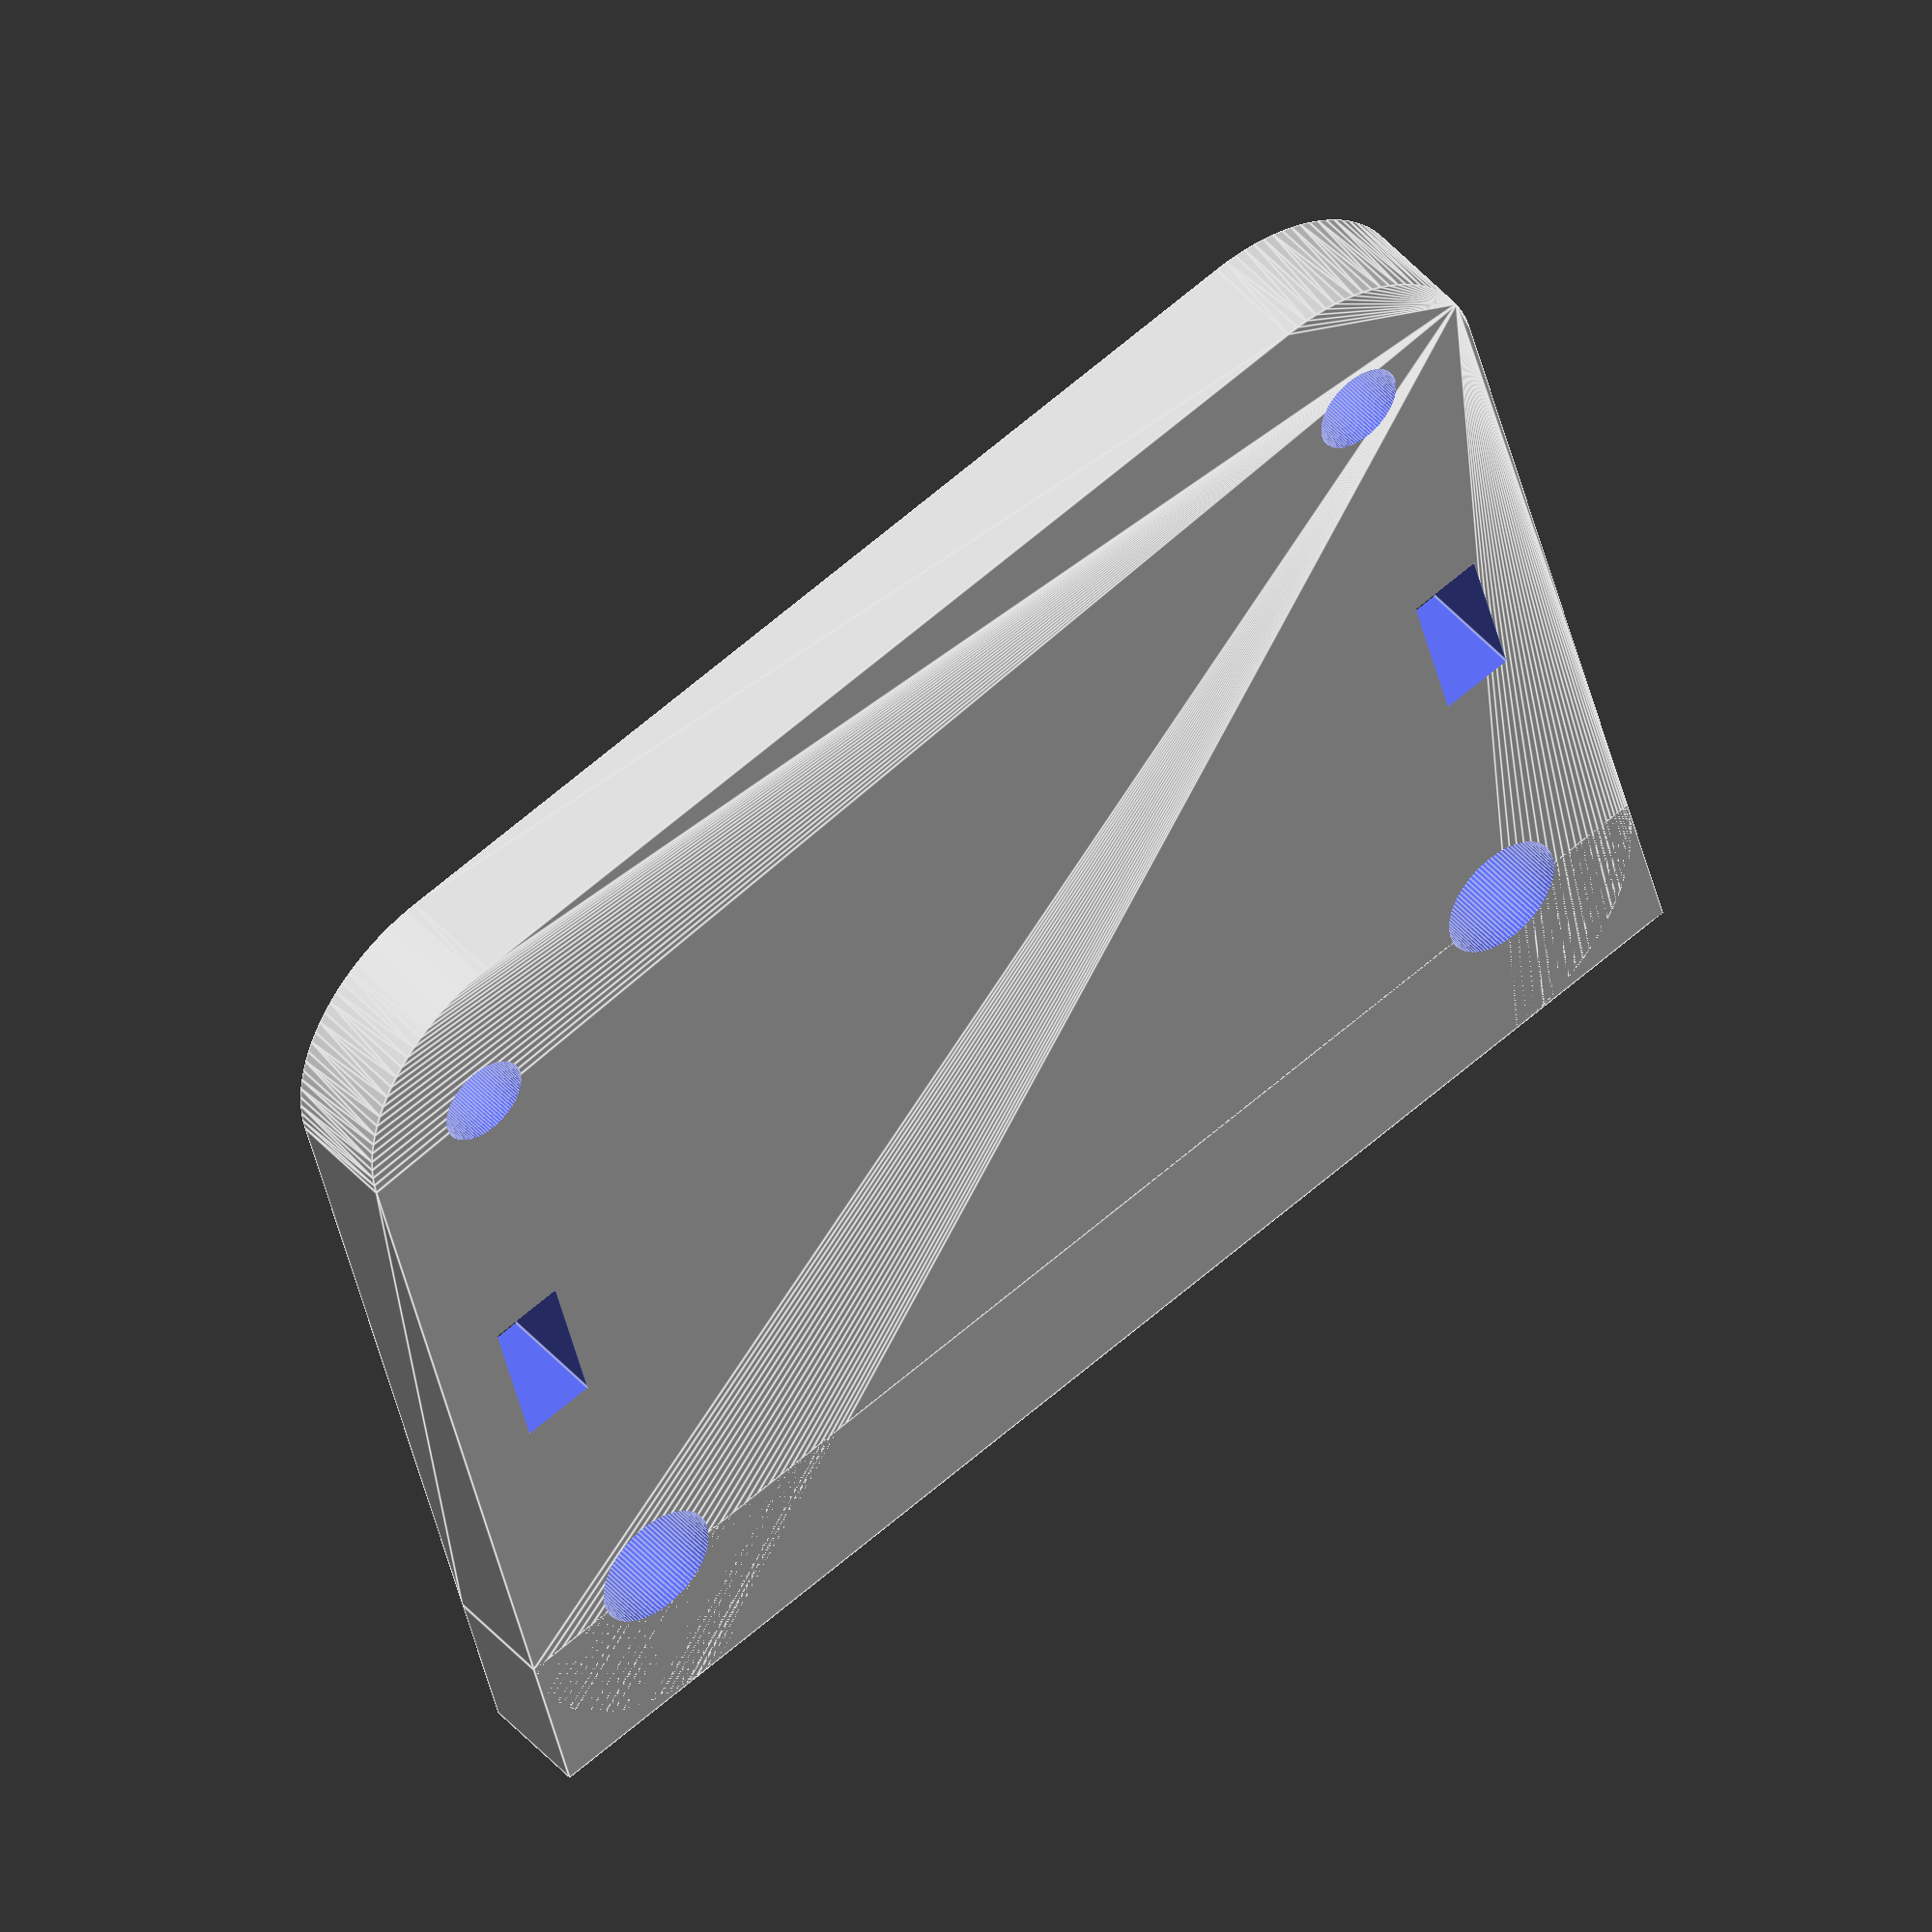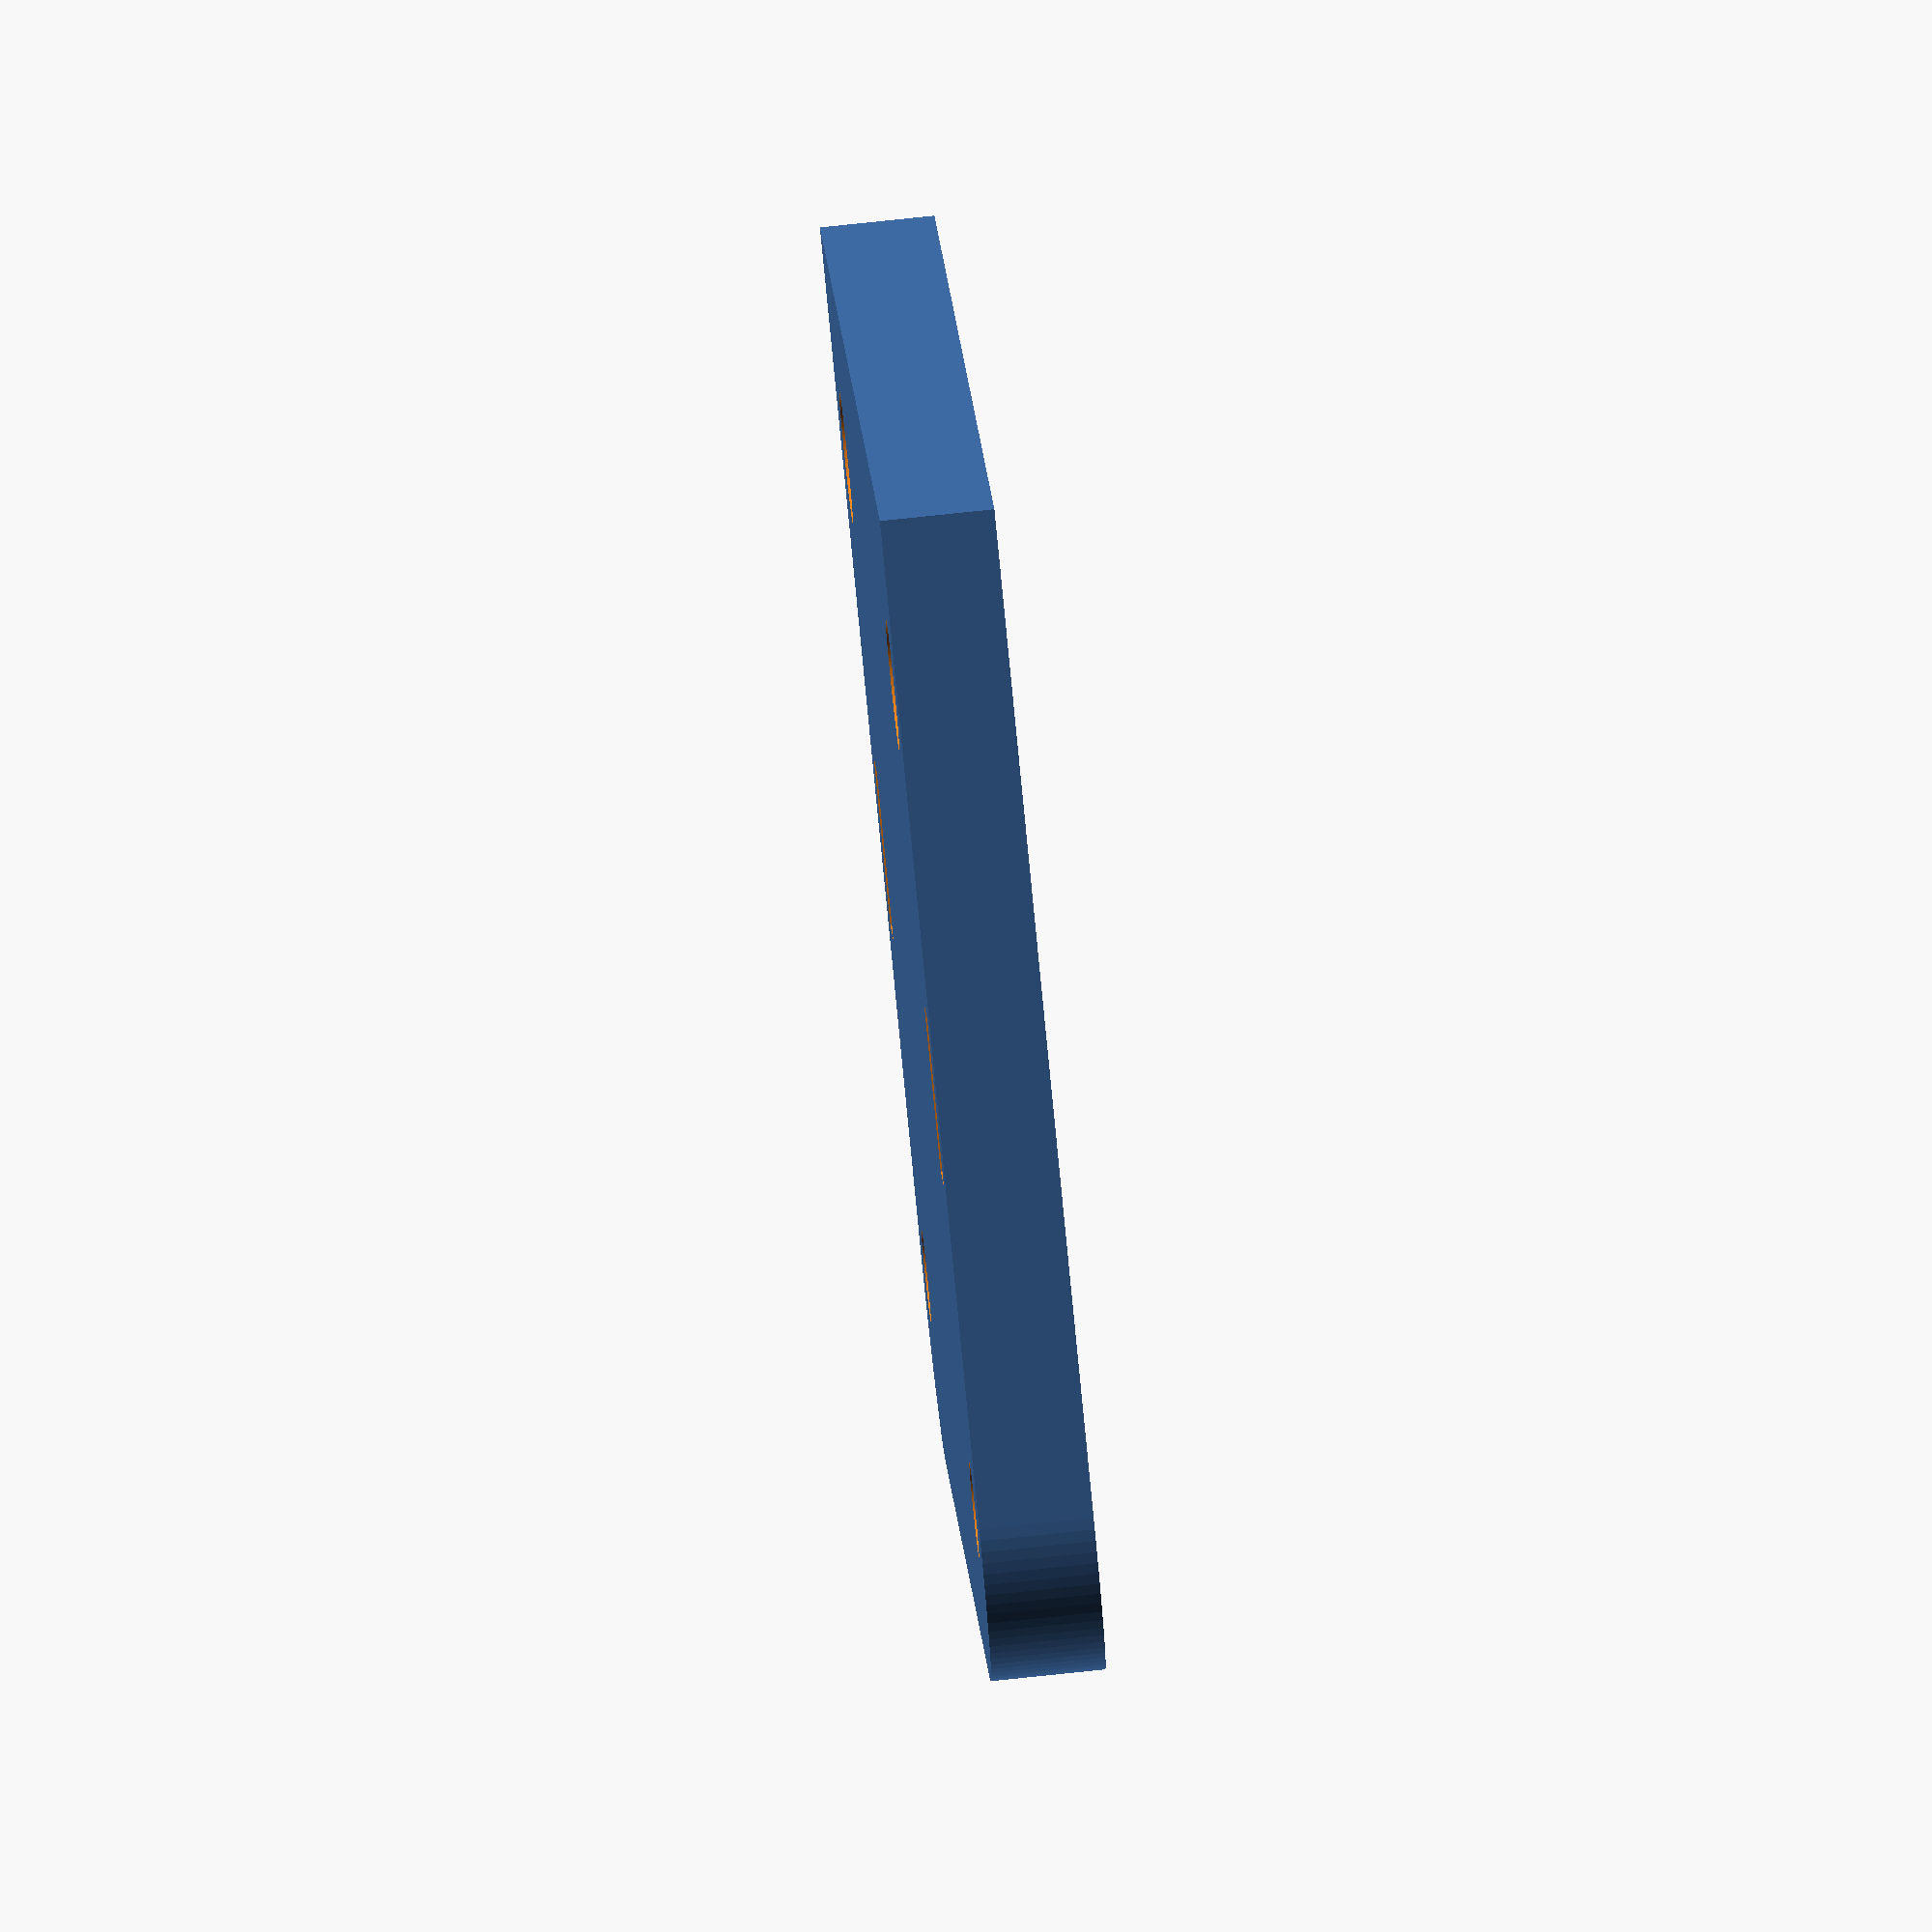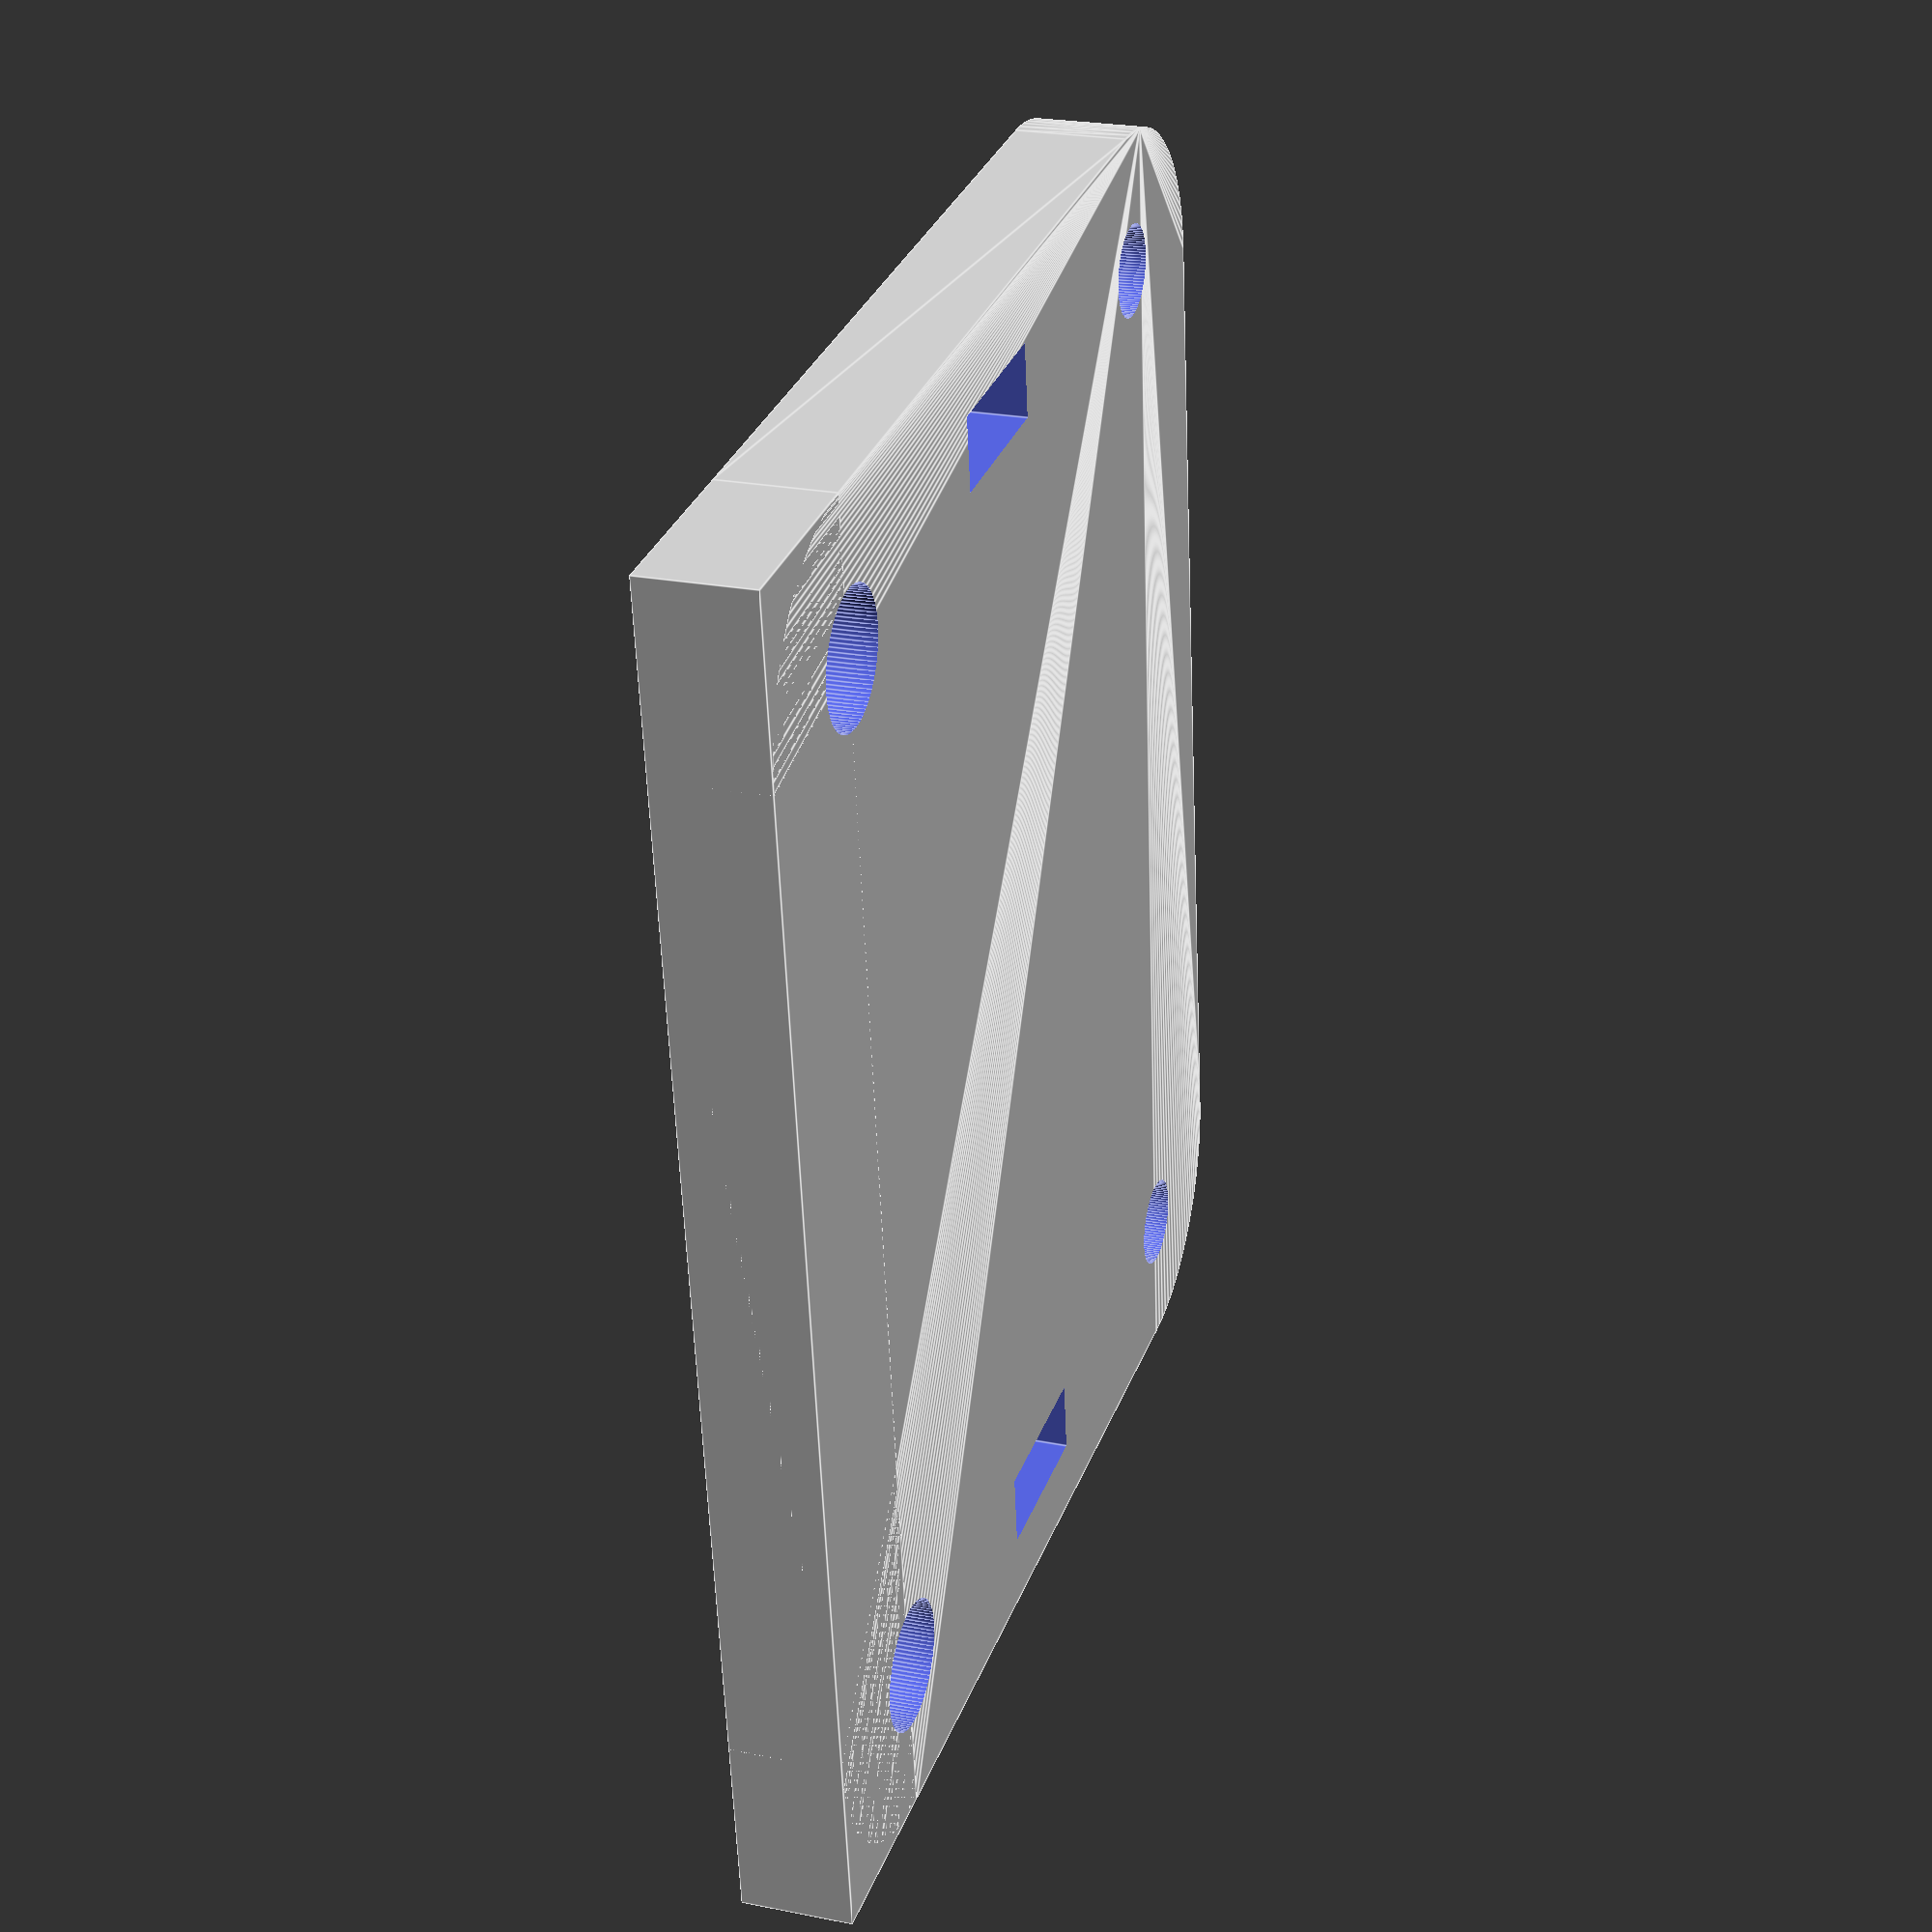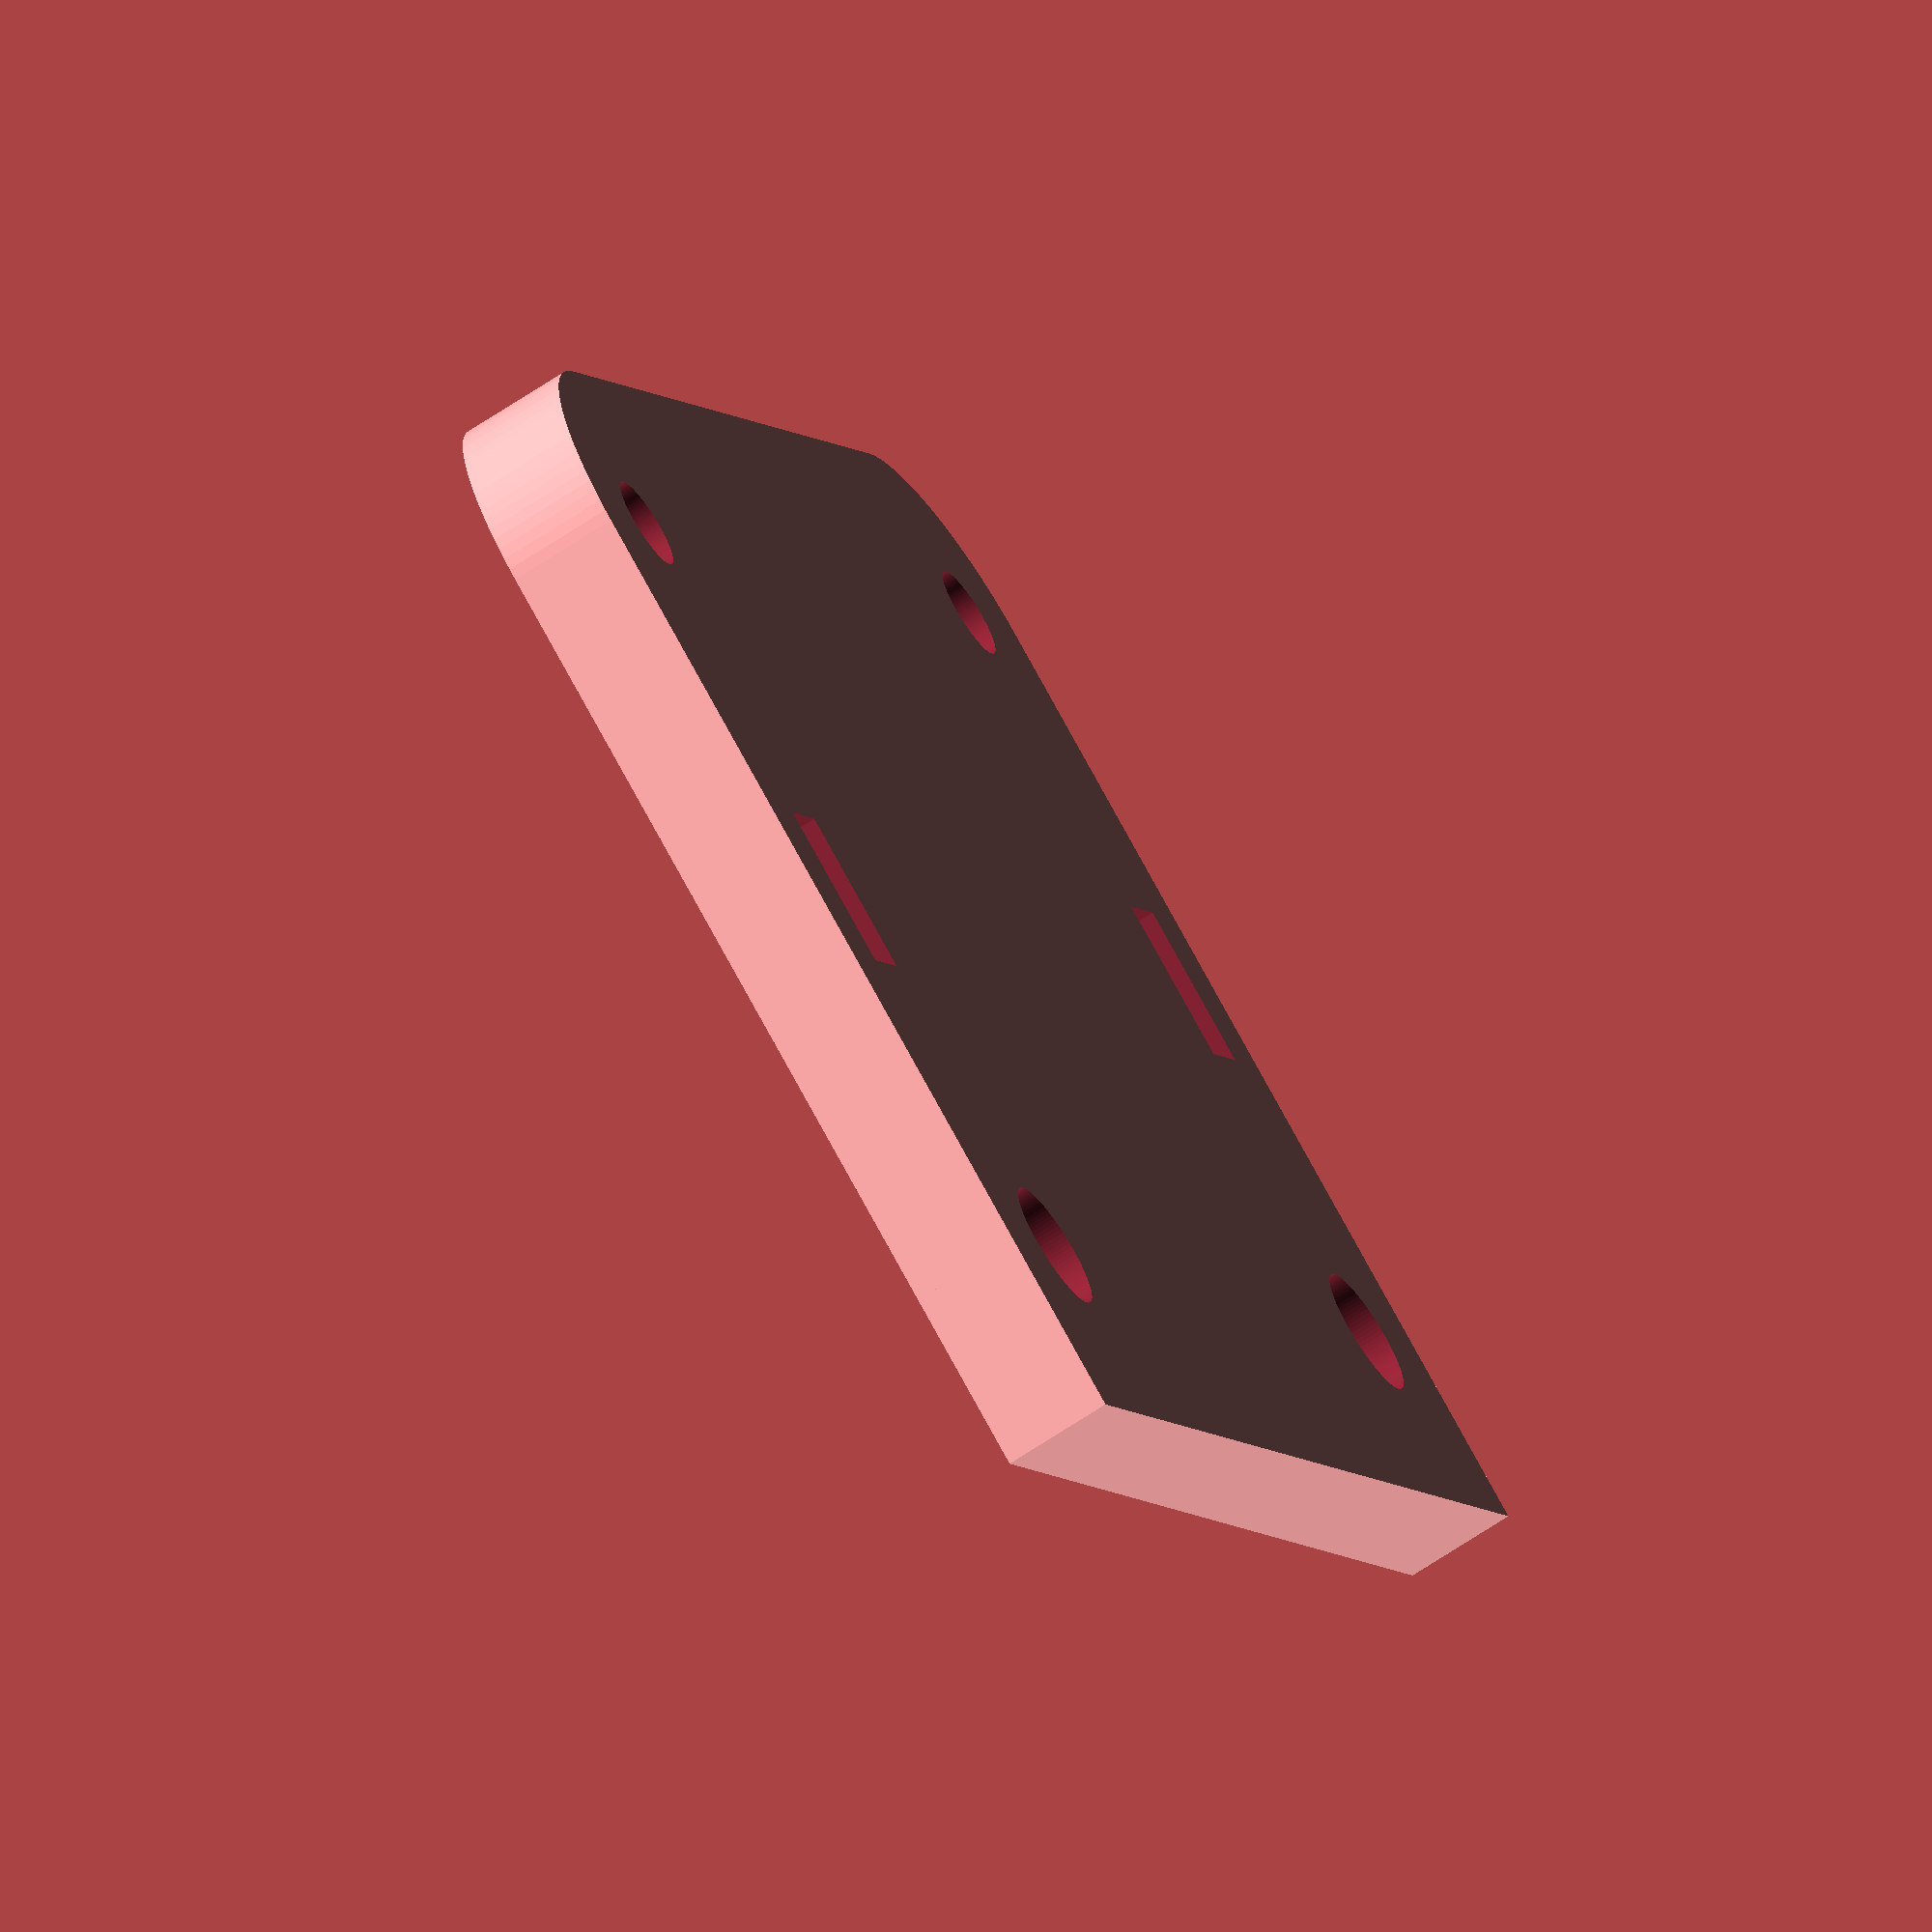
<openscad>
thickness = 6;
width = 75;
depth = 64;
height = 50;

$fn = 100;

base();

color("green") {

}

module base() {
    difference() {
        union() {
            block_with_fillet(width, depth, thickness, 10);
            cube([width, 10, thickness]);
        }
        big_holes();
        small_holes();
        belt_holes();
    }
}

module big_holes() {
    diameter = 7;
    translate([diameter / 2 + 5, diameter / 2 + 7, - 0.1])
        cylinder(d = diameter, h = thickness * 1.1);

    translate([width - (5 + diameter / 2), diameter / 2 + 7, - 0.1])
        cylinder(d = diameter, h = thickness * 1.1);

}

module small_holes() {
    diameter = 5;

    translate([diameter / 2 + 5, depth - (diameter / 2 + 7), - 0.1])
        cylinder(d = diameter, h = thickness * 1.1);

    translate([width - (5 + diameter / 2), depth - (diameter / 2 + 7), - 0.1])
        cylinder(d = diameter, h = thickness * 1.1);
}

module belt_holes() {
    hole_width = 4;
    hole_depth = 9;
    offset_from_edge = 4;

    translate([offset_from_edge, (depth - 9) / 2, - 0.1])
        cube([hole_width, hole_depth, thickness + 0.2]);
    translate([width - (offset_from_edge + hole_width), (depth - 9) / 2, - 0.1])
        cube([hole_width, hole_depth, thickness + 0.2]);

}

module block_with_fillet(width, depth, height, fillet) {
    minkowski() {
        cube([width - (fillet * 2), depth - (fillet * 2), height / 2]);
        translate([fillet, fillet, 0])
            cylinder(r = fillet, h = height / 2);
    }
}
</openscad>
<views>
elev=313.8 azim=346.2 roll=321.5 proj=o view=edges
elev=281.6 azim=113.5 roll=84.0 proj=o view=solid
elev=336.4 azim=277.4 roll=108.6 proj=p view=edges
elev=68.6 azim=59.6 roll=123.6 proj=o view=wireframe
</views>
